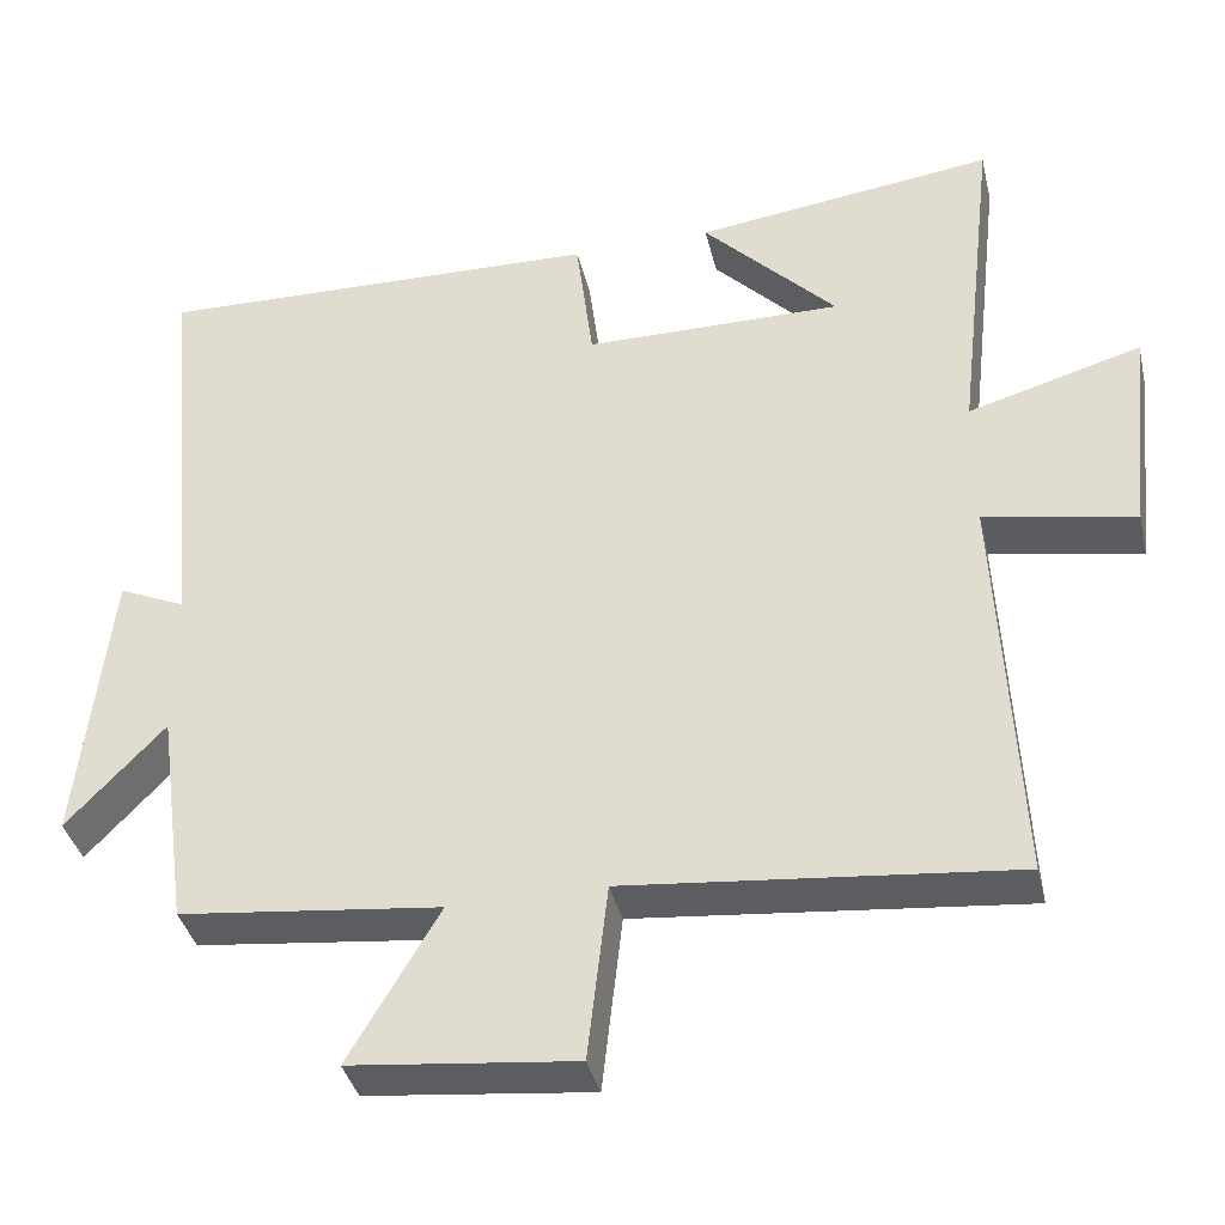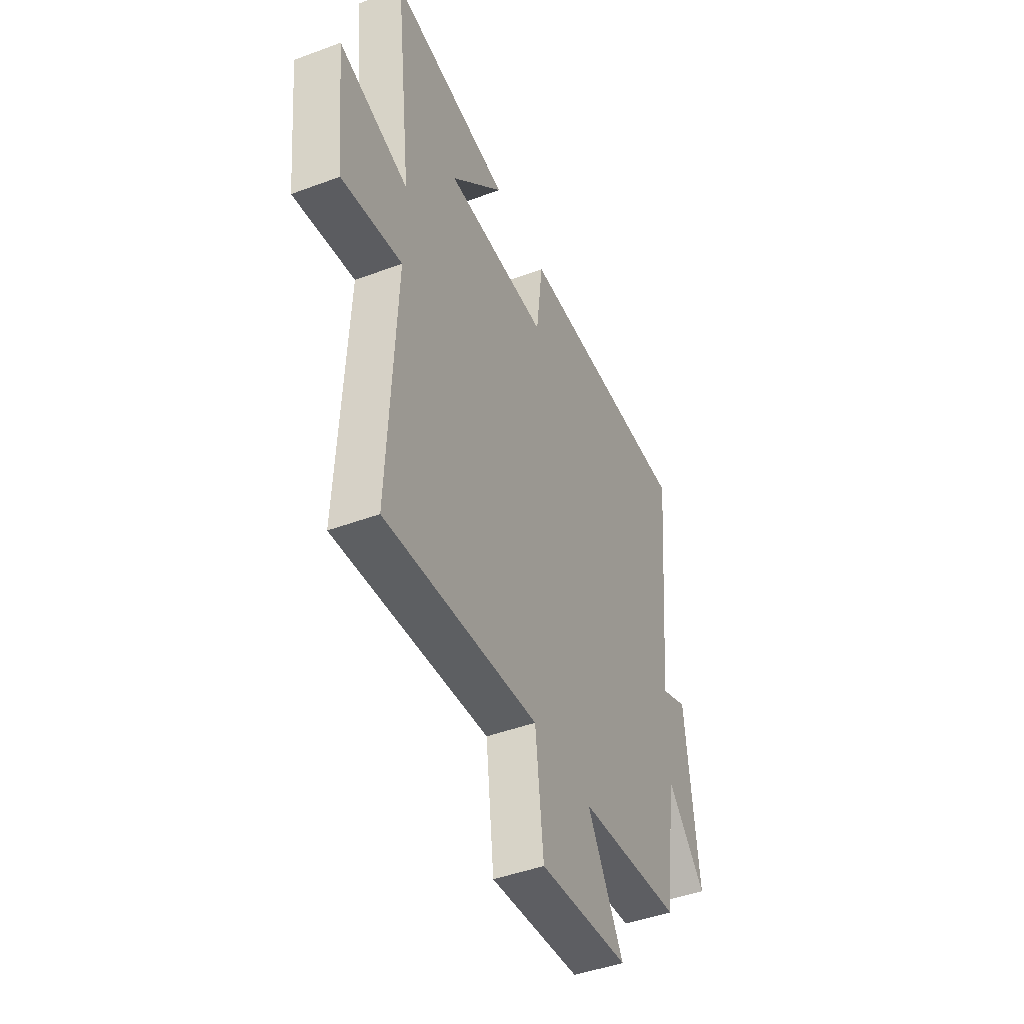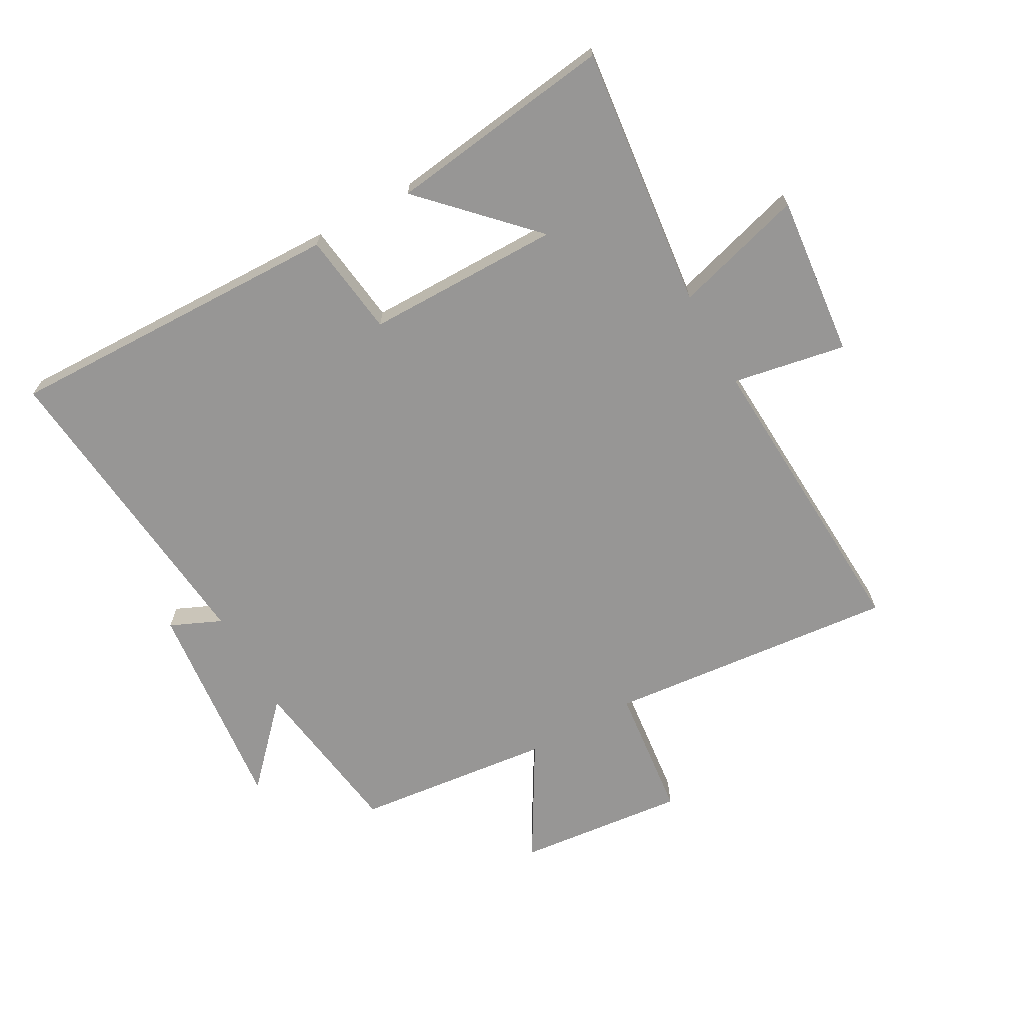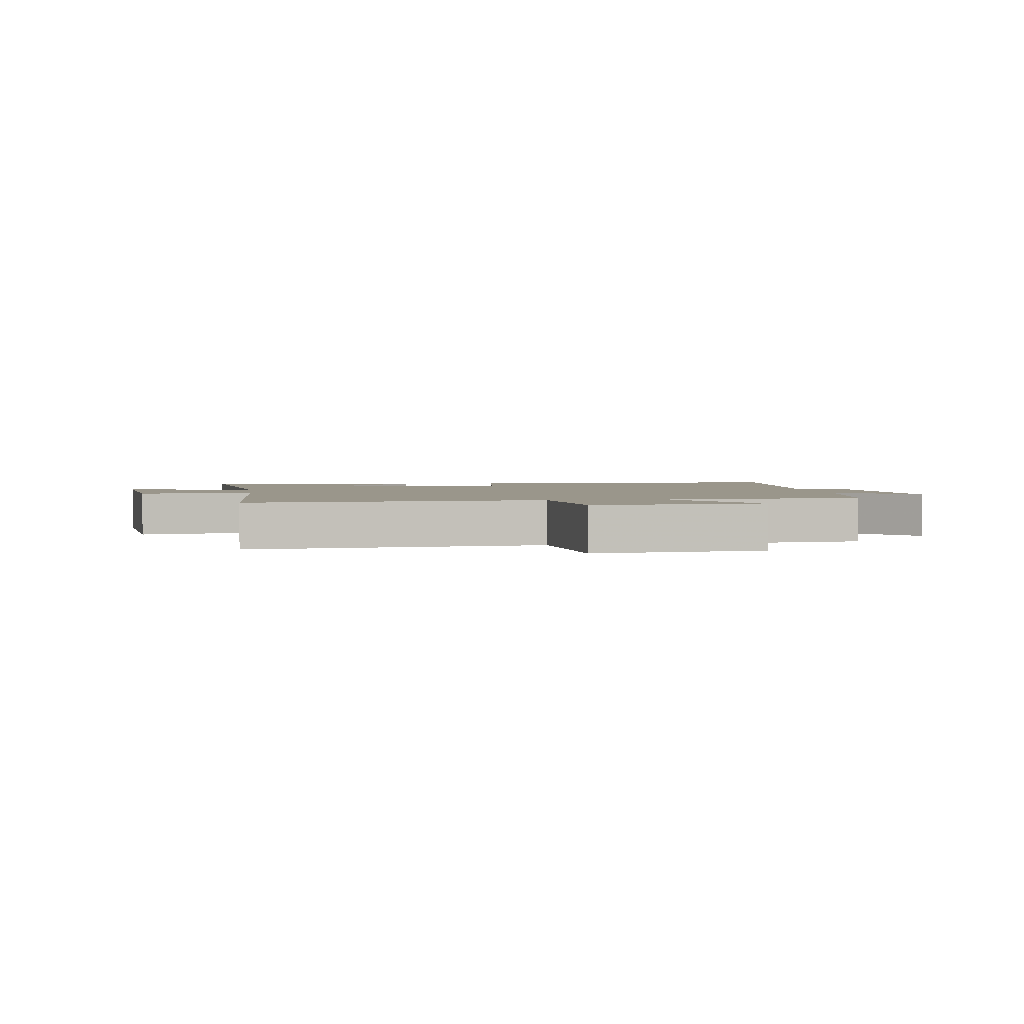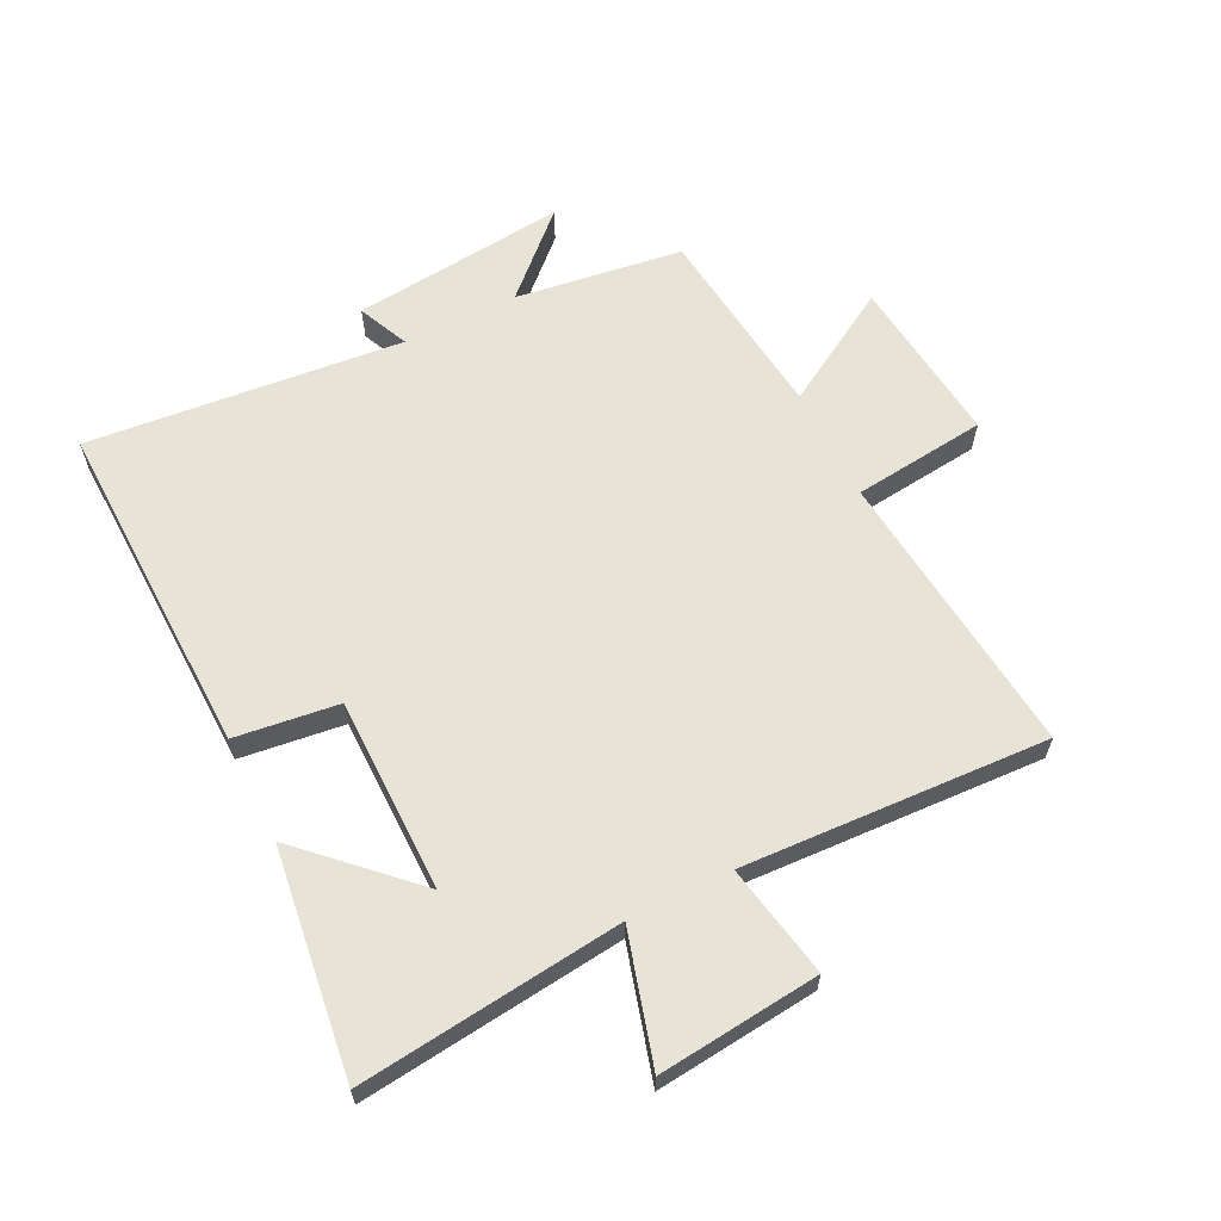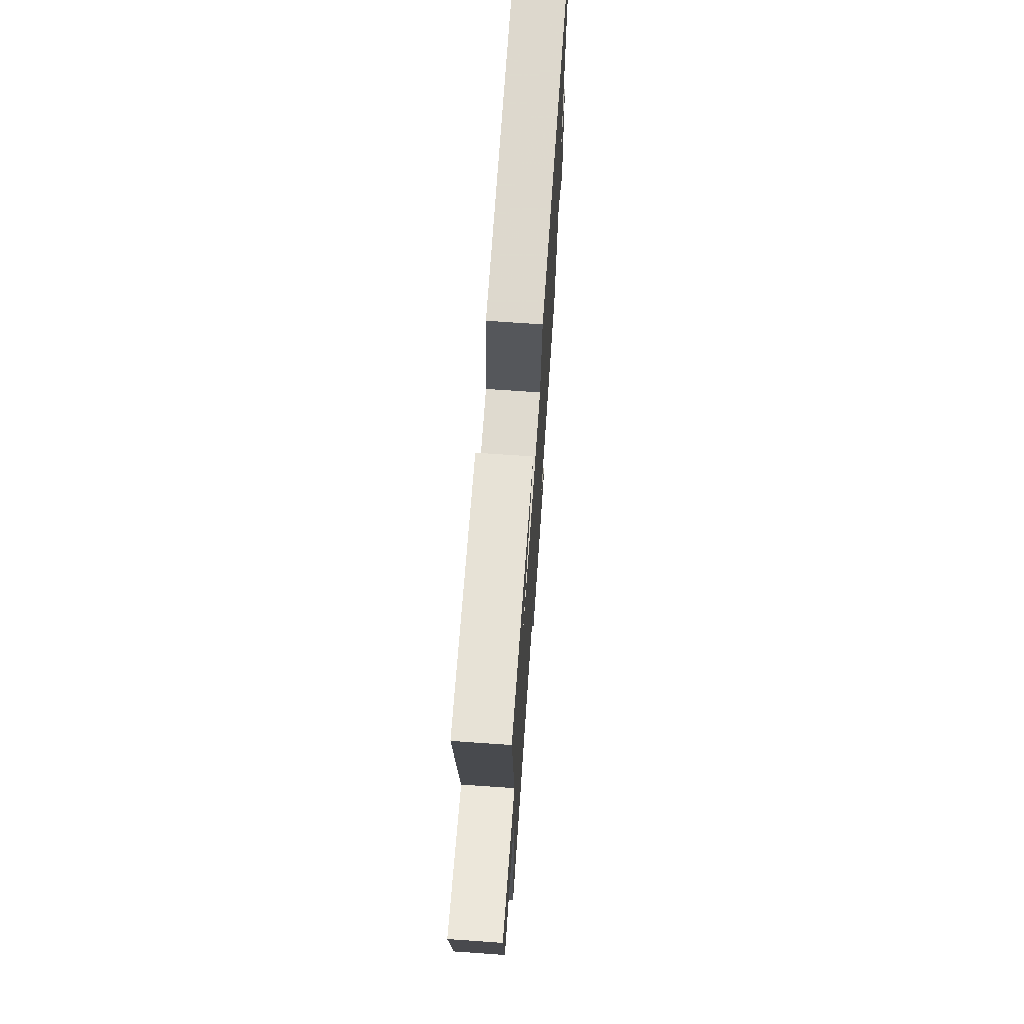
<metadata>
{"format":"obj","ext":"obj","renderer":"f3d","projection":"perspective","resolution":1024,"background":"white","views":[{"elev":-38.1,"azim":13.2,"up":"+Z"},{"elev":-45.4,"azim":113.2,"up":"+Z"},{"elev":-67.9,"azim":29.4,"up":"+Y"},{"elev":2.3,"azim":171.9,"up":"+Y"},{"elev":62.2,"azim":63.6,"up":"+Y"},{"elev":70.5,"azim":94.0,"up":"+Z"}]}
</metadata>
<code>
v 0.55 0.07 0.548
v 0.5 0.07 0.118
v 0.713 0.07 0.179
v 0.685 0.07 -0.085
v 0.5 0.07 -0.05
v 0.524 0.07 -0.548
v 0.05 0.07 -0.5
v 0.025 0.07 -0.718
v -0.251 0.07 -0.688
v -0.14 0.07 -0.5
v -0.462 0.07 -0.463
v -0.5 0.07 -0.189
v -0.621 0.07 -0.316
v -0.583 0.07 0.036
v -0.5 0.07 -0.001
v -0.549 0.07 0.515
v 0.006 0.07 0.5
v 0.027 0.07 0.331
v 0.345 0.07 0.329
v 0.18 0.07 0.5
v 0.55 0 0.548
v 0.5 0 0.118
v 0.713 0 0.179
v 0.685 0 -0.085
v 0.5 0 -0.05
v 0.524 0 -0.548
v 0.05 0 -0.5
v 0.025 0 -0.718
v -0.251 0 -0.688
v -0.14 0 -0.5
v -0.462 0 -0.463
v -0.5 0 -0.189
v -0.621 0 -0.316
v -0.583 0 0.036
v -0.5 0 -0.001
v -0.549 0 0.515
v 0.006 0 0.5
v 0.027 0 0.331
v 0.345 0 0.329
v 0.18 0 0.5
f 19 20 1
f 15 16 17 18
f 15 18 19
f 12 13 14 15
f 12 15 19
f 11 12 19
f 10 11 19
f 7 8 9 10
f 19 1 2
f 10 19 2
f 7 10 2
f 5 6 7
f 2 3 4 5
f 2 5 7
f 21 40 39
f 38 37 36 35
f 39 38 35
f 35 34 33 32
f 39 35 32
f 39 32 31
f 39 31 30
f 30 29 28 27
f 22 21 39
f 22 39 30
f 22 30 27
f 27 26 25
f 25 24 23 22
f 27 25 22
f 1 21 22 2
f 2 22 23 3
f 3 23 24 4
f 4 24 25 5
f 5 25 26 6
f 6 26 27 7
f 7 27 28 8
f 8 28 29 9
f 9 29 30 10
f 10 30 31 11
f 11 31 32 12
f 12 32 33 13
f 13 33 34 14
f 14 34 35 15
f 15 35 36 16
f 16 36 37 17
f 17 37 38 18
f 18 38 39 19
f 19 39 40 20
f 20 40 21 1

</code>
